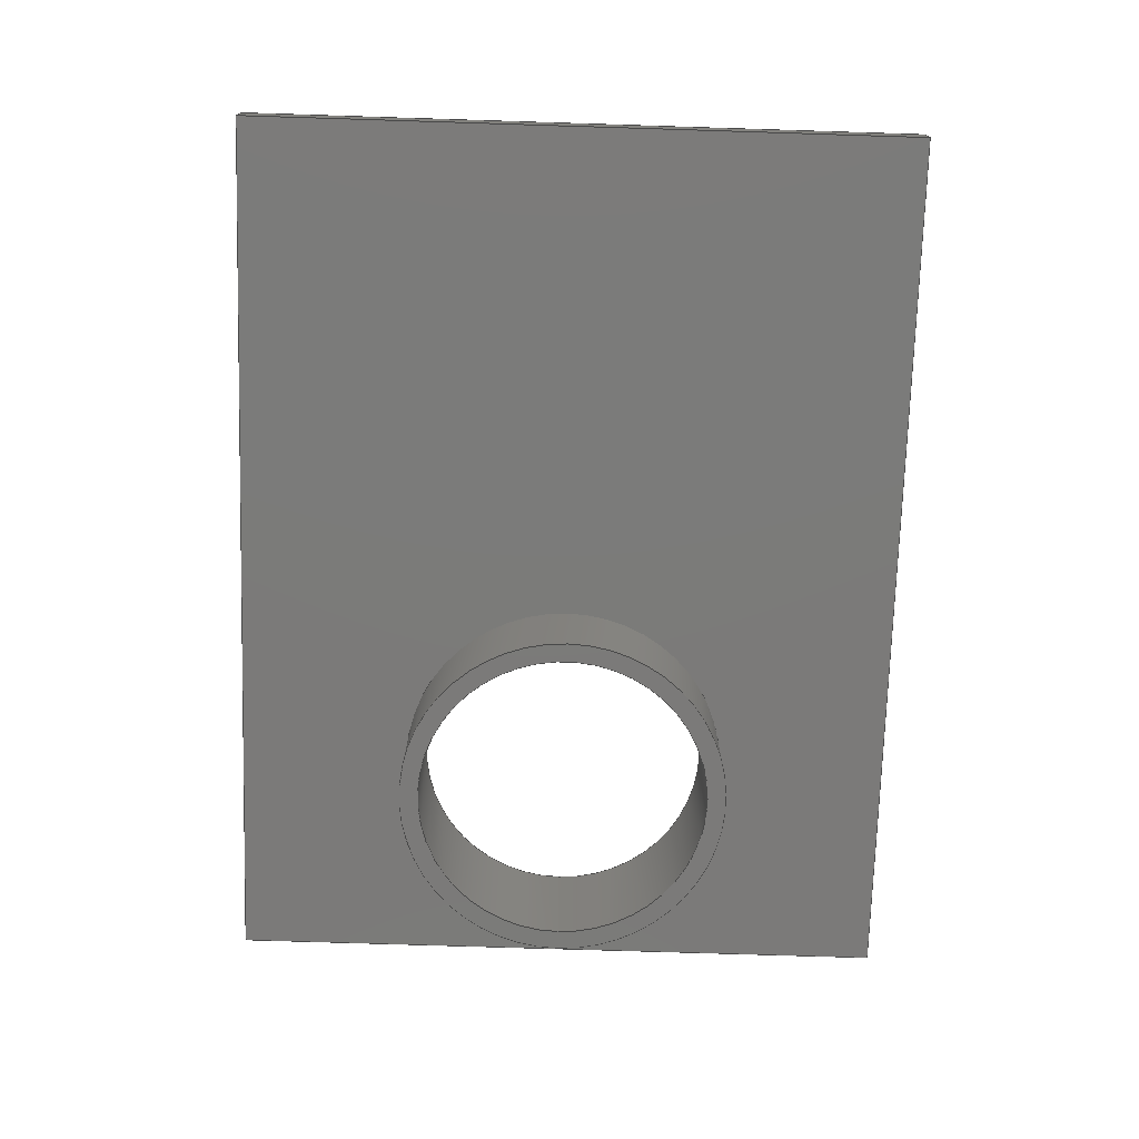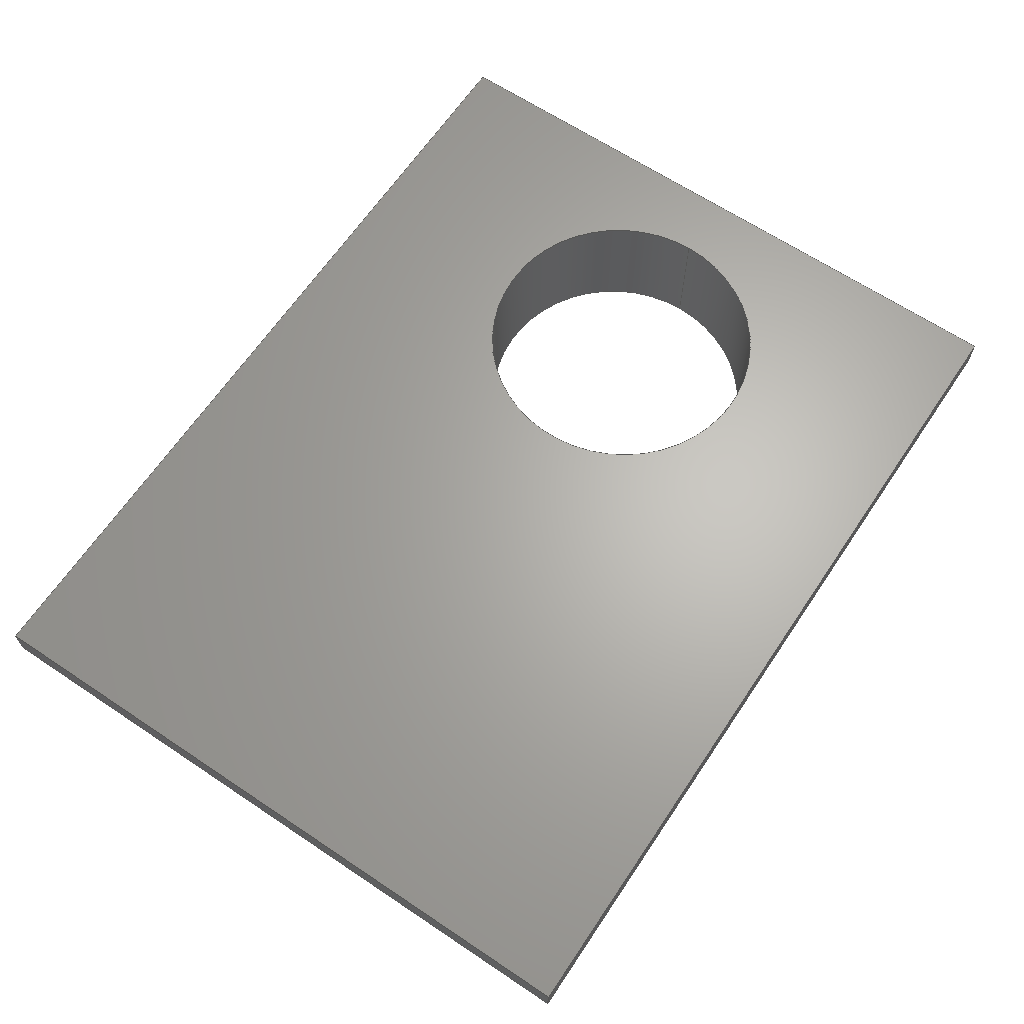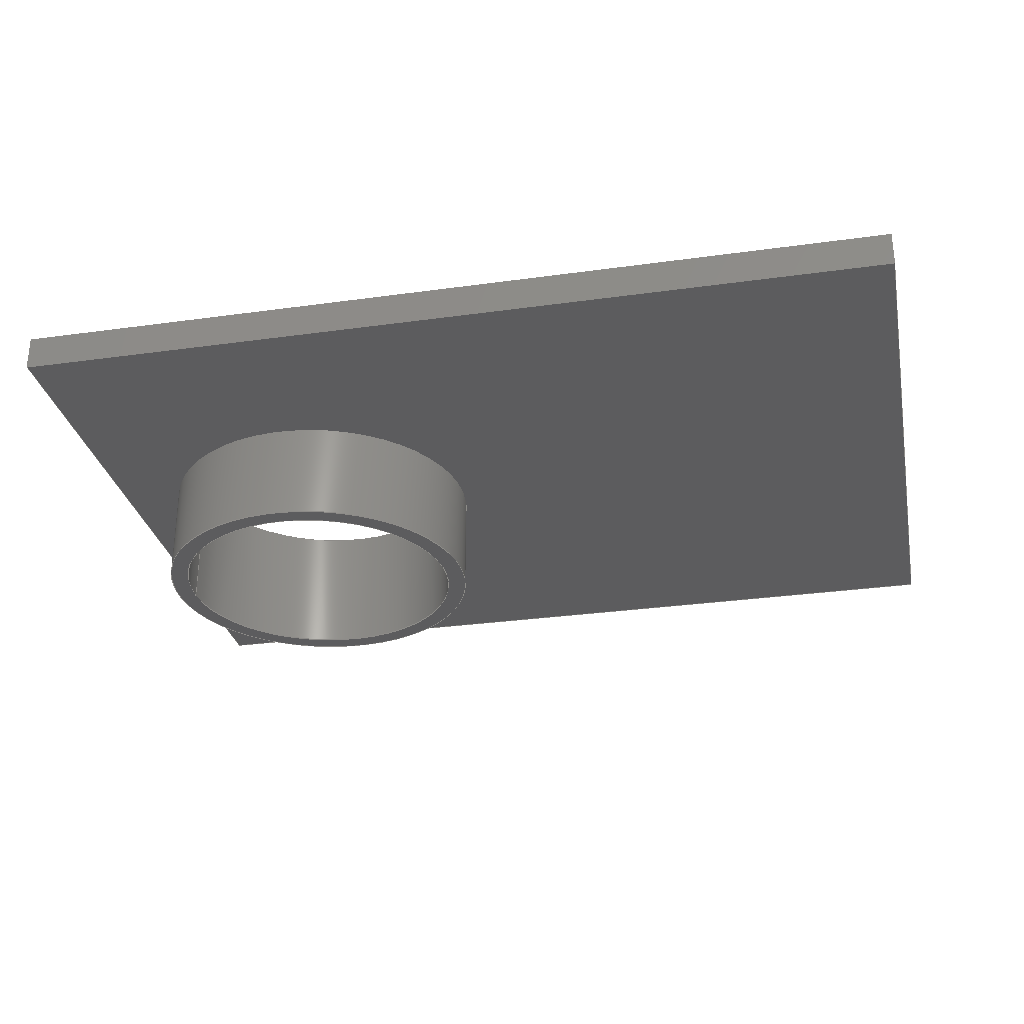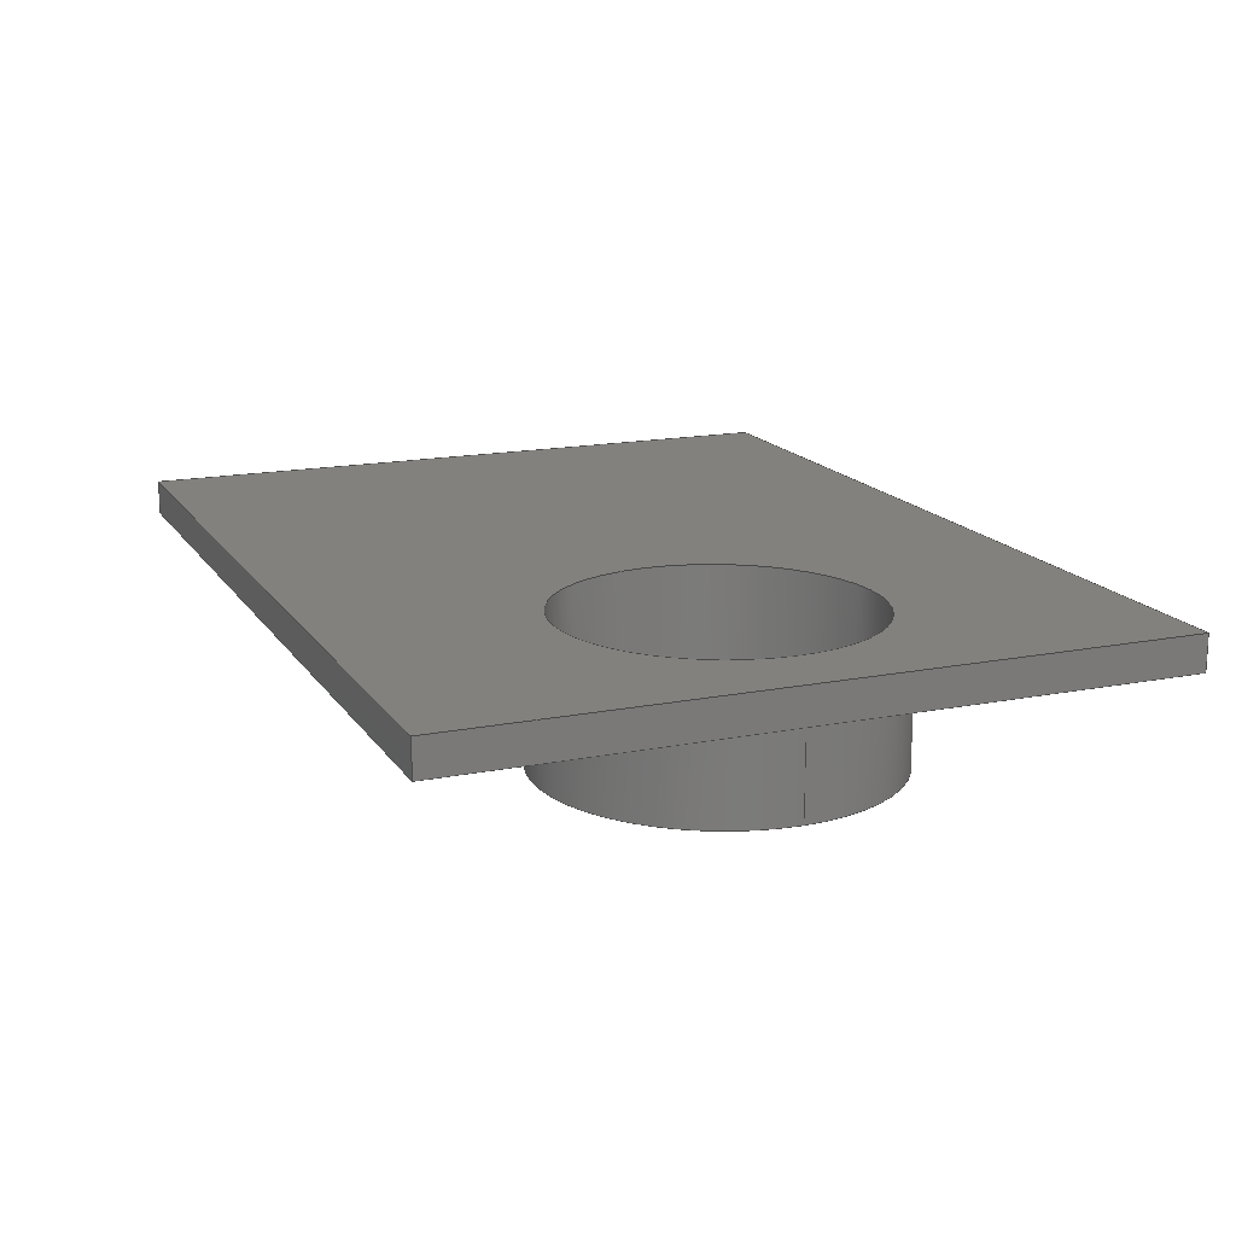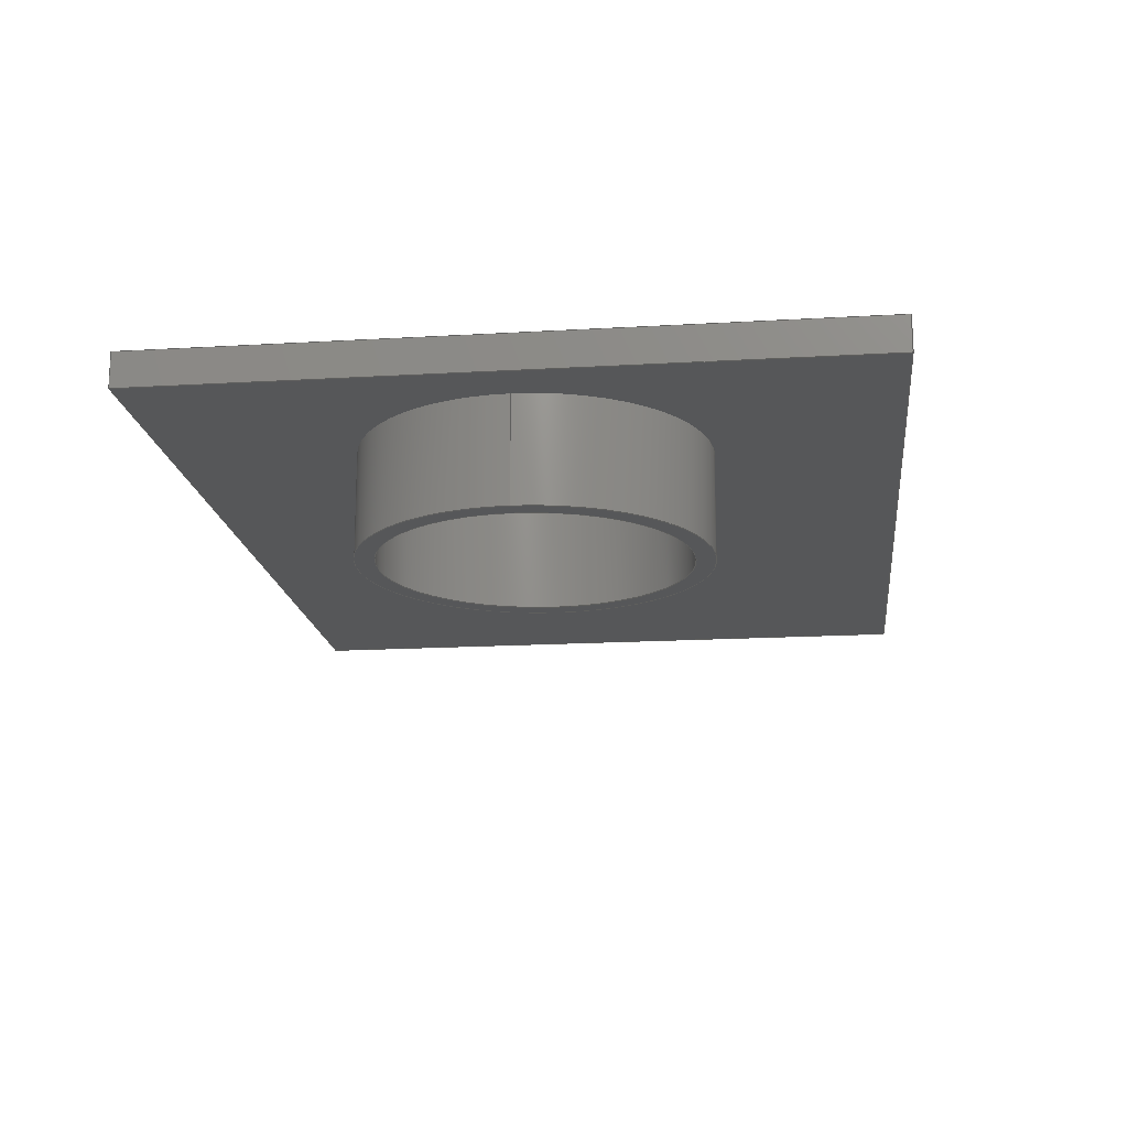
<metadata>
{"format":"step","ext":"step","renderer":"f3d","projection":"perspective","resolution":1024,"background":"white","views":[{"elev":-73.9,"azim":88.2,"up":"+Y"},{"elev":65.1,"azim":123.9,"up":"+Y"},{"elev":-29.5,"azim":11.6,"up":"+Y"},{"elev":16.1,"azim":-112.3,"up":"+Y"},{"elev":-17.1,"azim":-83.3,"up":"+Y"}]}
</metadata>
<code>
ISO-10303-21;
DATA;
#1=MECHANICAL_DESIGN_GEOMETRIC_PRESENTATION_REPRESENTATION('',(#4),#258);
#2=SHAPE_REPRESENTATION_RELATIONSHIP('SRR','None',#265,#3);
#3=ADVANCED_BREP_SHAPE_REPRESENTATION('',(#5),#257);
#4=STYLED_ITEM('',(#274),#5);
#5=MANIFOLD_SOLID_BREP('Body1',#146);
#6=CYLINDRICAL_SURFACE('',#166,2.175);
#7=CYLINDRICAL_SURFACE('',#169,2.45);
#8=FACE_BOUND('',#29,.T.);
#9=FACE_BOUND('',#33,.T.);
#10=FACE_BOUND('',#35,.T.);
#11=CIRCLE('',#165,2.45);
#12=CIRCLE('',#167,2.175);
#13=CIRCLE('',#168,2.175);
#14=CIRCLE('',#170,2.45);
#15=FACE_OUTER_BOUND('',#24,.T.);
#16=FACE_OUTER_BOUND('',#25,.T.);
#17=FACE_OUTER_BOUND('',#26,.T.);
#18=FACE_OUTER_BOUND('',#27,.T.);
#19=FACE_OUTER_BOUND('',#28,.T.);
#20=FACE_OUTER_BOUND('',#30,.T.);
#21=FACE_OUTER_BOUND('',#31,.T.);
#22=FACE_OUTER_BOUND('',#32,.T.);
#23=FACE_OUTER_BOUND('',#34,.T.);
#24=EDGE_LOOP('',(#94,#95,#96,#97));
#25=EDGE_LOOP('',(#98,#99,#100,#101));
#26=EDGE_LOOP('',(#102,#103,#104,#105));
#27=EDGE_LOOP('',(#106,#107,#108,#109));
#28=EDGE_LOOP('',(#110,#111,#112,#113));
#29=EDGE_LOOP('',(#114));
#30=EDGE_LOOP('',(#115,#116,#117,#118));
#31=EDGE_LOOP('',(#119,#120,#121,#122));
#32=EDGE_LOOP('',(#123,#124,#125,#126));
#33=EDGE_LOOP('',(#127));
#34=EDGE_LOOP('',(#128));
#35=EDGE_LOOP('',(#129));
#36=LINE('',#219,#50);
#37=LINE('',#221,#51);
#38=LINE('',#223,#52);
#39=LINE('',#224,#53);
#40=LINE('',#227,#54);
#41=LINE('',#229,#55);
#42=LINE('',#230,#56);
#43=LINE('',#233,#57);
#44=LINE('',#235,#58);
#45=LINE('',#236,#59);
#46=LINE('',#238,#60);
#47=LINE('',#239,#61);
#48=LINE('',#247,#62);
#49=LINE('',#251,#63);
#50=VECTOR('',#177,1);
#51=VECTOR('',#178,1);
#52=VECTOR('',#179,1);
#53=VECTOR('',#180,1);
#54=VECTOR('',#183,1);
#55=VECTOR('',#184,1);
#56=VECTOR('',#185,1);
#57=VECTOR('',#188,1);
#58=VECTOR('',#189,1);
#59=VECTOR('',#190,1);
#60=VECTOR('',#193,1);
#61=VECTOR('',#194,1);
#62=VECTOR('',#203,2.175);
#63=VECTOR('',#208,2.45);
#64=VERTEX_POINT('',#217);
#65=VERTEX_POINT('',#218);
#66=VERTEX_POINT('',#220);
#67=VERTEX_POINT('',#222);
#68=VERTEX_POINT('',#226);
#69=VERTEX_POINT('',#228);
#70=VERTEX_POINT('',#232);
#71=VERTEX_POINT('',#234);
#72=VERTEX_POINT('',#241);
#73=VERTEX_POINT('',#244);
#74=VERTEX_POINT('',#246);
#75=VERTEX_POINT('',#250);
#76=EDGE_CURVE('',#64,#65,#36,.T.);
#77=EDGE_CURVE('',#65,#66,#37,.T.);
#78=EDGE_CURVE('',#67,#66,#38,.T.);
#79=EDGE_CURVE('',#64,#67,#39,.T.);
#80=EDGE_CURVE('',#68,#64,#40,.T.);
#81=EDGE_CURVE('',#69,#67,#41,.T.);
#82=EDGE_CURVE('',#68,#69,#42,.T.);
#83=EDGE_CURVE('',#70,#68,#43,.T.);
#84=EDGE_CURVE('',#71,#69,#44,.T.);
#85=EDGE_CURVE('',#70,#71,#45,.T.);
#86=EDGE_CURVE('',#65,#70,#46,.T.);
#87=EDGE_CURVE('',#66,#71,#47,.T.);
#88=EDGE_CURVE('',#72,#72,#11,.T.);
#89=EDGE_CURVE('',#73,#73,#12,.T.);
#90=EDGE_CURVE('',#73,#74,#48,.T.);
#91=EDGE_CURVE('',#74,#74,#13,.T.);
#92=EDGE_CURVE('',#72,#75,#49,.T.);
#93=EDGE_CURVE('',#75,#75,#14,.T.);
#94=ORIENTED_EDGE('',*,*,#76,.T.);
#95=ORIENTED_EDGE('',*,*,#77,.T.);
#96=ORIENTED_EDGE('',*,*,#78,.F.);
#97=ORIENTED_EDGE('',*,*,#79,.F.);
#98=ORIENTED_EDGE('',*,*,#80,.T.);
#99=ORIENTED_EDGE('',*,*,#79,.T.);
#100=ORIENTED_EDGE('',*,*,#81,.F.);
#101=ORIENTED_EDGE('',*,*,#82,.F.);
#102=ORIENTED_EDGE('',*,*,#83,.T.);
#103=ORIENTED_EDGE('',*,*,#82,.T.);
#104=ORIENTED_EDGE('',*,*,#84,.F.);
#105=ORIENTED_EDGE('',*,*,#85,.F.);
#106=ORIENTED_EDGE('',*,*,#86,.T.);
#107=ORIENTED_EDGE('',*,*,#85,.T.);
#108=ORIENTED_EDGE('',*,*,#87,.F.);
#109=ORIENTED_EDGE('',*,*,#77,.F.);
#110=ORIENTED_EDGE('',*,*,#87,.T.);
#111=ORIENTED_EDGE('',*,*,#84,.T.);
#112=ORIENTED_EDGE('',*,*,#81,.T.);
#113=ORIENTED_EDGE('',*,*,#78,.T.);
#114=ORIENTED_EDGE('',*,*,#88,.F.);
#115=ORIENTED_EDGE('',*,*,#89,.F.);
#116=ORIENTED_EDGE('',*,*,#90,.T.);
#117=ORIENTED_EDGE('',*,*,#91,.T.);
#118=ORIENTED_EDGE('',*,*,#90,.F.);
#119=ORIENTED_EDGE('',*,*,#88,.T.);
#120=ORIENTED_EDGE('',*,*,#92,.T.);
#121=ORIENTED_EDGE('',*,*,#93,.T.);
#122=ORIENTED_EDGE('',*,*,#92,.F.);
#123=ORIENTED_EDGE('',*,*,#86,.F.);
#124=ORIENTED_EDGE('',*,*,#76,.F.);
#125=ORIENTED_EDGE('',*,*,#80,.F.);
#126=ORIENTED_EDGE('',*,*,#83,.F.);
#127=ORIENTED_EDGE('',*,*,#89,.T.);
#128=ORIENTED_EDGE('',*,*,#93,.F.);
#129=ORIENTED_EDGE('',*,*,#91,.F.);
#130=PLANE('',#160);
#131=PLANE('',#161);
#132=PLANE('',#162);
#133=PLANE('',#163);
#134=PLANE('',#164);
#135=PLANE('',#171);
#136=PLANE('',#172);
#137=ADVANCED_FACE('',(#15),#130,.T.);
#138=ADVANCED_FACE('',(#16),#131,.T.);
#139=ADVANCED_FACE('',(#17),#132,.T.);
#140=ADVANCED_FACE('',(#18),#133,.T.);
#141=ADVANCED_FACE('',(#19,#8),#134,.F.);
#142=ADVANCED_FACE('',(#20),#6,.F.);
#143=ADVANCED_FACE('',(#21),#7,.T.);
#144=ADVANCED_FACE('',(#22,#9),#135,.T.);
#145=ADVANCED_FACE('',(#23,#10),#136,.F.);
#146=CLOSED_SHELL('',(#137,#138,#139,#140,#141,#142,#143,#144,#145));
#147=DERIVED_UNIT_ELEMENT(#149,1);
#148=DERIVED_UNIT_ELEMENT(#260,3);
#149=(
MASS_UNIT()
NAMED_UNIT(*)
SI_UNIT(.KILO.,.GRAM.)
);
#150=DERIVED_UNIT((#147,#148));
#151=MEASURE_REPRESENTATION_ITEM('density measure',
POSITIVE_RATIO_MEASURE(7850),#150);
#152=PROPERTY_DEFINITION_REPRESENTATION(#157,#154);
#153=PROPERTY_DEFINITION_REPRESENTATION(#158,#155);
#154=REPRESENTATION('material name',(#156),#257);
#155=REPRESENTATION('density',(#151),#257);
#156=DESCRIPTIVE_REPRESENTATION_ITEM('Steel','Steel');
#157=PROPERTY_DEFINITION('material property','material name',#267);
#158=PROPERTY_DEFINITION('material property','density of part',#267);
#159=AXIS2_PLACEMENT_3D('placement',#215,#173,#174);
#160=AXIS2_PLACEMENT_3D('',#216,#175,#176);
#161=AXIS2_PLACEMENT_3D('',#225,#181,#182);
#162=AXIS2_PLACEMENT_3D('',#231,#186,#187);
#163=AXIS2_PLACEMENT_3D('',#237,#191,#192);
#164=AXIS2_PLACEMENT_3D('',#240,#195,#196);
#165=AXIS2_PLACEMENT_3D('',#242,#197,#198);
#166=AXIS2_PLACEMENT_3D('',#243,#199,#200);
#167=AXIS2_PLACEMENT_3D('',#245,#201,#202);
#168=AXIS2_PLACEMENT_3D('',#248,#204,#205);
#169=AXIS2_PLACEMENT_3D('',#249,#206,#207);
#170=AXIS2_PLACEMENT_3D('',#252,#209,#210);
#171=AXIS2_PLACEMENT_3D('',#253,#211,#212);
#172=AXIS2_PLACEMENT_3D('',#254,#213,#214);
#173=DIRECTION('axis',(0,0,1));
#174=DIRECTION('refdir',(1,0,0));
#175=DIRECTION('center_axis',(1,0,0));
#176=DIRECTION('ref_axis',(0,0,1));
#177=DIRECTION('',(0,0,1));
#178=DIRECTION('',(0,-1,0));
#179=DIRECTION('',(0,0,1));
#180=DIRECTION('',(0,-1,0));
#181=DIRECTION('center_axis',(0,0,-1));
#182=DIRECTION('ref_axis',(1,0,0));
#183=DIRECTION('',(1,0,0));
#184=DIRECTION('',(1,0,0));
#185=DIRECTION('',(0,-1,0));
#186=DIRECTION('center_axis',(-1,0,0));
#187=DIRECTION('ref_axis',(0,0,-1));
#188=DIRECTION('',(0,0,-1));
#189=DIRECTION('',(0,0,-1));
#190=DIRECTION('',(0,-1,0));
#191=DIRECTION('center_axis',(0,0,1));
#192=DIRECTION('ref_axis',(-1,0,0));
#193=DIRECTION('',(-1,0,0));
#194=DIRECTION('',(-1,0,0));
#195=DIRECTION('center_axis',(0,1,0));
#196=DIRECTION('ref_axis',(-1,0,0));
#197=DIRECTION('center_axis',(0,-1,0));
#198=DIRECTION('ref_axis',(1,0,0));
#199=DIRECTION('center_axis',(0,1,0));
#200=DIRECTION('ref_axis',(1,0,0));
#201=DIRECTION('center_axis',(0,-1,0));
#202=DIRECTION('ref_axis',(1,0,0));
#203=DIRECTION('',(0,-1,0));
#204=DIRECTION('center_axis',(0,-1,0));
#205=DIRECTION('ref_axis',(1,0,0));
#206=DIRECTION('center_axis',(0,1,0));
#207=DIRECTION('ref_axis',(1,0,0));
#208=DIRECTION('',(0,-1,0));
#209=DIRECTION('center_axis',(0,1,0));
#210=DIRECTION('ref_axis',(1,0,0));
#211=DIRECTION('center_axis',(0,1,0));
#212=DIRECTION('ref_axis',(1,0,0));
#213=DIRECTION('center_axis',(0,1,0));
#214=DIRECTION('ref_axis',(1,0,0));
#215=CARTESIAN_POINT('',(0,0,0));
#216=CARTESIAN_POINT('Origin',(9.8,2,-5));
#217=CARTESIAN_POINT('',(9.8,2,-5));
#218=CARTESIAN_POINT('',(9.8,2,5));
#219=CARTESIAN_POINT('',(9.8,2,-5));
#220=CARTESIAN_POINT('',(9.8,1.5,5));
#221=CARTESIAN_POINT('',(9.8,2,5));
#222=CARTESIAN_POINT('',(9.8,1.5,-5));
#223=CARTESIAN_POINT('',(9.8,1.5,-5));
#224=CARTESIAN_POINT('',(9.8,2,-5));
#225=CARTESIAN_POINT('Origin',(-3.2,2,-5));
#226=CARTESIAN_POINT('',(-3.2,2,-5));
#227=CARTESIAN_POINT('',(-3.2,2,-5));
#228=CARTESIAN_POINT('',(-3.2,1.5,-5));
#229=CARTESIAN_POINT('',(-3.2,1.5,-5));
#230=CARTESIAN_POINT('',(-3.2,2,-5));
#231=CARTESIAN_POINT('Origin',(-3.2,2,5));
#232=CARTESIAN_POINT('',(-3.2,2,5));
#233=CARTESIAN_POINT('',(-3.2,2,5));
#234=CARTESIAN_POINT('',(-3.2,1.5,5));
#235=CARTESIAN_POINT('',(-3.2,1.5,5));
#236=CARTESIAN_POINT('',(-3.2,2,5));
#237=CARTESIAN_POINT('Origin',(9.8,2,5));
#238=CARTESIAN_POINT('',(9.8,2,5));
#239=CARTESIAN_POINT('',(9.8,1.5,5));
#240=CARTESIAN_POINT('Origin',(3.3,1.5,0));
#241=CARTESIAN_POINT('',(-2.45,1.5,3e-16));
#242=CARTESIAN_POINT('Origin',(0,1.5,0));
#243=CARTESIAN_POINT('Origin',(0,0,0));
#244=CARTESIAN_POINT('',(-2.175,2,2.664e-16));
#245=CARTESIAN_POINT('Origin',(0,2,0));
#246=CARTESIAN_POINT('',(-2.175,0,2.664e-16));
#247=CARTESIAN_POINT('',(-2.175,0,2.664e-16));
#248=CARTESIAN_POINT('Origin',(0,0,0));
#249=CARTESIAN_POINT('Origin',(0,0,0));
#250=CARTESIAN_POINT('',(-2.45,0,3e-16));
#251=CARTESIAN_POINT('',(-2.45,0,3e-16));
#252=CARTESIAN_POINT('Origin',(0,0,0));
#253=CARTESIAN_POINT('Origin',(0,2,0));
#254=CARTESIAN_POINT('Origin',(0,0,0));
#255=UNCERTAINTY_MEASURE_WITH_UNIT(LENGTH_MEASURE(0.001),#259,
'DISTANCE_ACCURACY_VALUE',
'Maximum model space distance between geometric entities at asserted c
onnectivities');
#256=UNCERTAINTY_MEASURE_WITH_UNIT(LENGTH_MEASURE(0.001),#259,
'DISTANCE_ACCURACY_VALUE',
'Maximum model space distance between geometric entities at asserted c
onnectivities');
#257=(
GEOMETRIC_REPRESENTATION_CONTEXT(3)
GLOBAL_UNCERTAINTY_ASSIGNED_CONTEXT((#255))
GLOBAL_UNIT_ASSIGNED_CONTEXT((#259,#261,#262))
REPRESENTATION_CONTEXT('','3D')
);
#258=(
GEOMETRIC_REPRESENTATION_CONTEXT(3)
GLOBAL_UNCERTAINTY_ASSIGNED_CONTEXT((#256))
GLOBAL_UNIT_ASSIGNED_CONTEXT((#259,#261,#262))
REPRESENTATION_CONTEXT('','3D')
);
#259=(
LENGTH_UNIT()
NAMED_UNIT(*)
SI_UNIT(.CENTI.,.METRE.)
);
#260=(
LENGTH_UNIT()
NAMED_UNIT(*)
SI_UNIT($,.METRE.)
);
#261=(
NAMED_UNIT(*)
PLANE_ANGLE_UNIT()
SI_UNIT($,.RADIAN.)
);
#262=(
NAMED_UNIT(*)
SI_UNIT($,.STERADIAN.)
SOLID_ANGLE_UNIT()
);
#263=SHAPE_DEFINITION_REPRESENTATION(#264,#265);
#264=PRODUCT_DEFINITION_SHAPE('',$,#267);
#265=SHAPE_REPRESENTATION('',(#159),#257);
#266=PRODUCT_DEFINITION_CONTEXT('part definition',#271,'design');
#267=PRODUCT_DEFINITION('Filling Tray','Filling Tray v7',#268,#266);
#268=PRODUCT_DEFINITION_FORMATION('',$,#273);
#269=PRODUCT_RELATED_PRODUCT_CATEGORY('Filling Tray v7',
'Filling Tray v7',(#273));
#270=APPLICATION_PROTOCOL_DEFINITION('international standard',
'automotive_design',2009,#271);
#271=APPLICATION_CONTEXT(
'Core Data for Automotive Mechanical Design Process');
#272=PRODUCT_CONTEXT('part definition',#271,'mechanical');
#273=PRODUCT('Filling Tray','Filling Tray v7',$,(#272));
#274=PRESENTATION_STYLE_ASSIGNMENT((#275));
#275=SURFACE_STYLE_USAGE(.BOTH.,#276);
#276=SURFACE_SIDE_STYLE('',(#277));
#277=SURFACE_STYLE_FILL_AREA(#278);
#278=FILL_AREA_STYLE('ABS (White)',(#279));
#279=FILL_AREA_STYLE_COLOUR('ABS (White)',#280);
#280=COLOUR_RGB('ABS (White)',0.9647,0.9647,0.9529);
ENDSEC;
END-ISO-10303-21;

</code>
